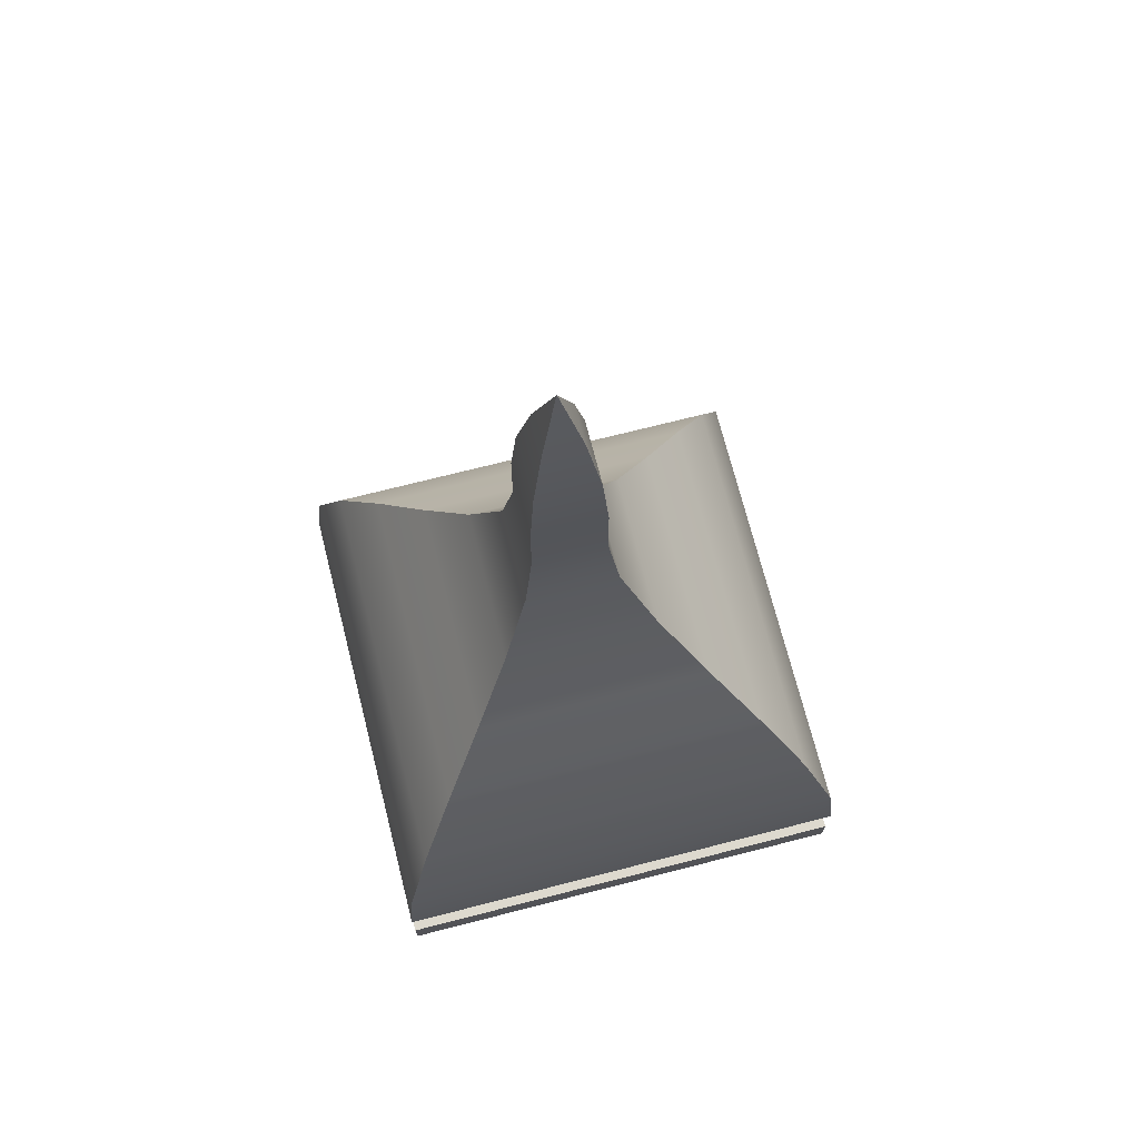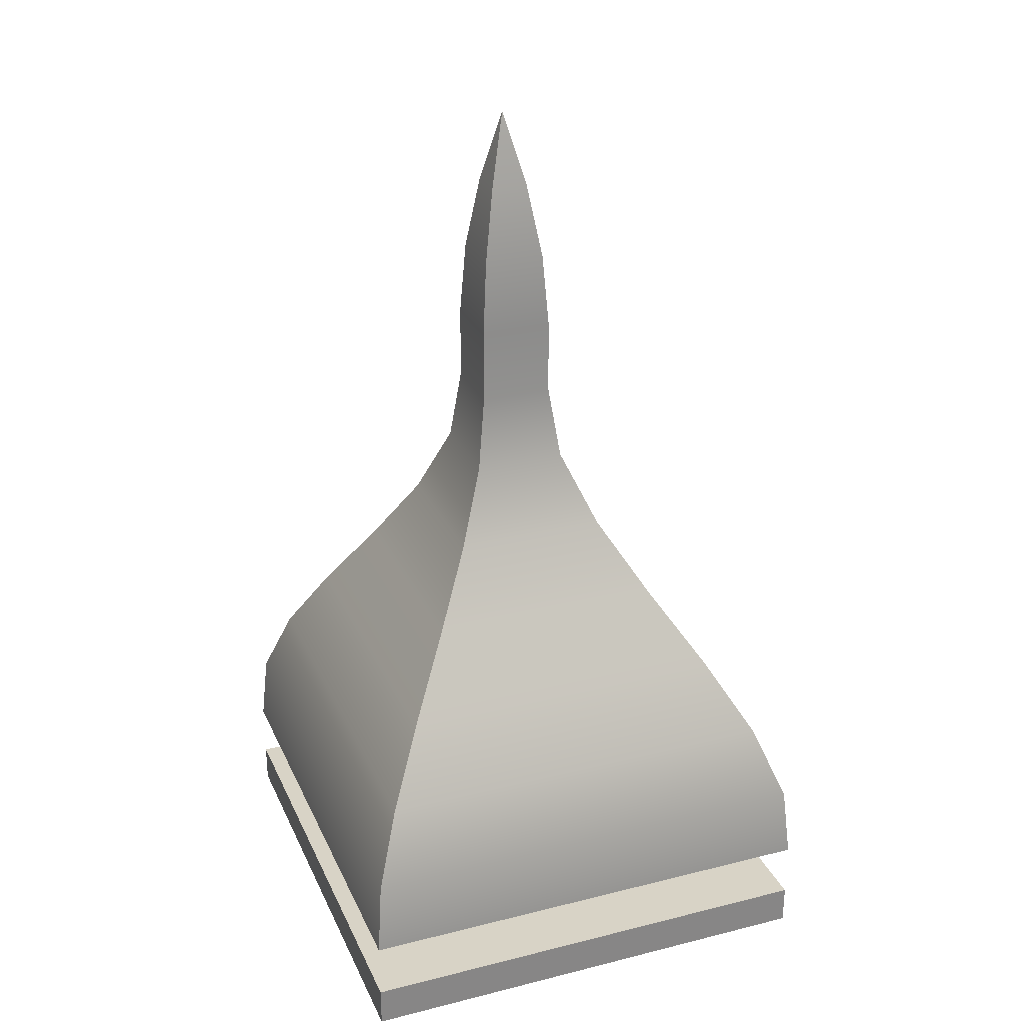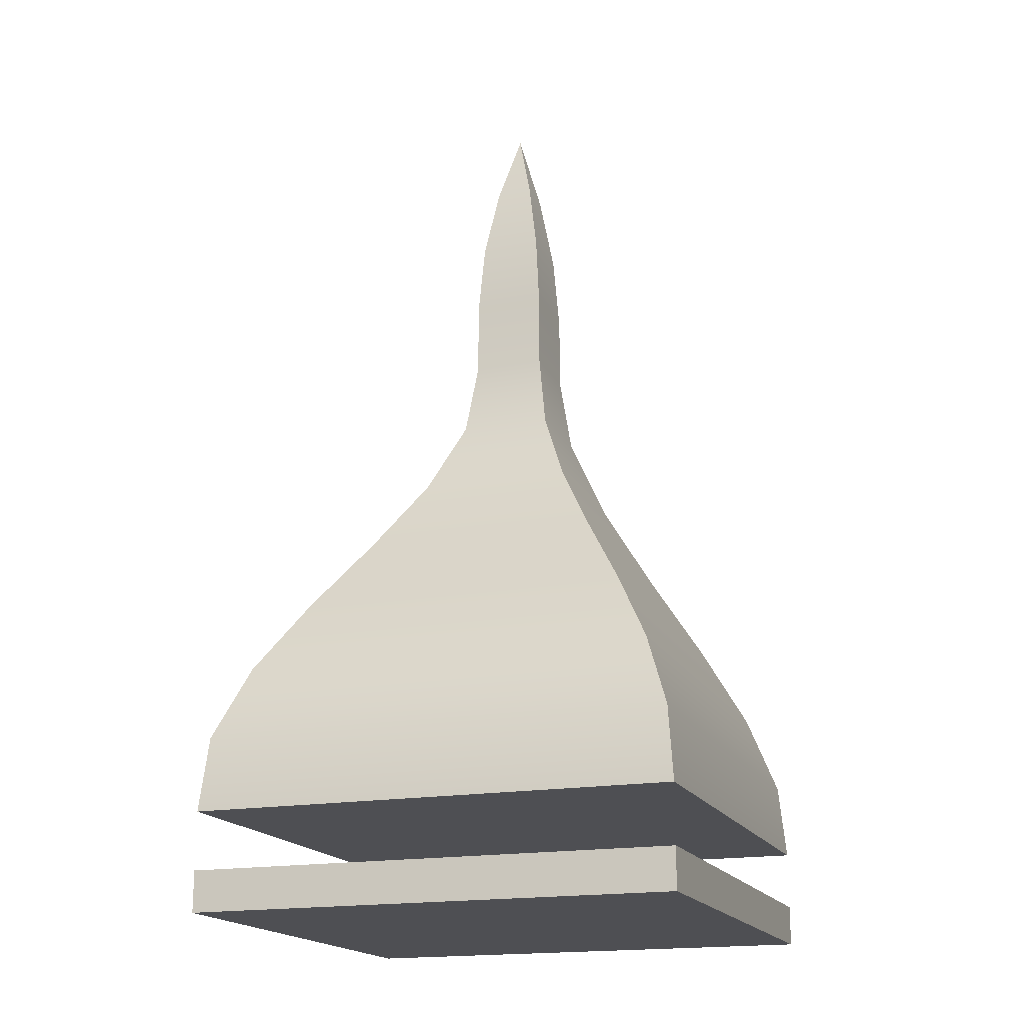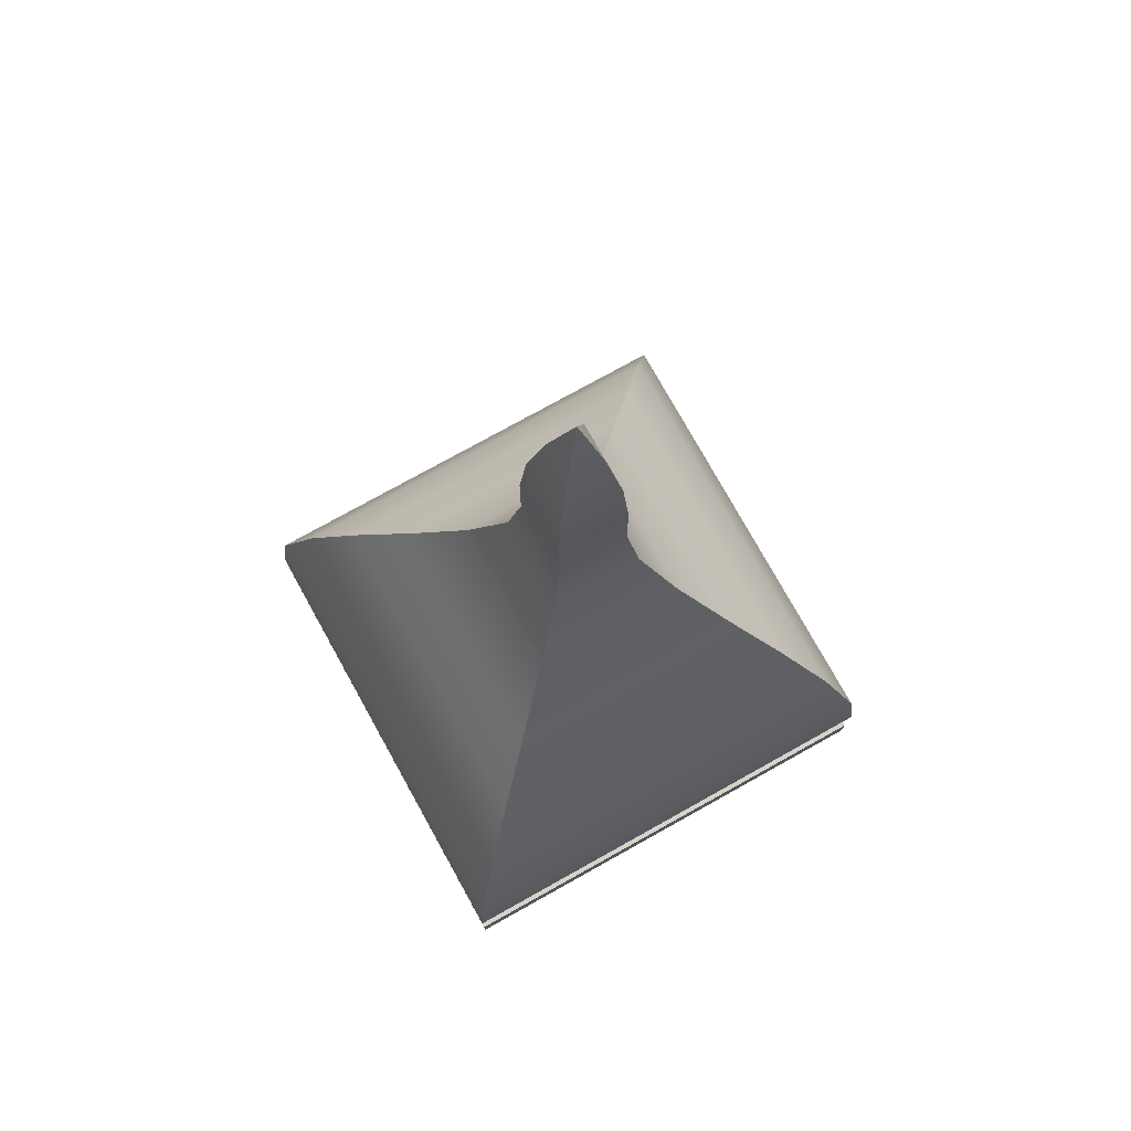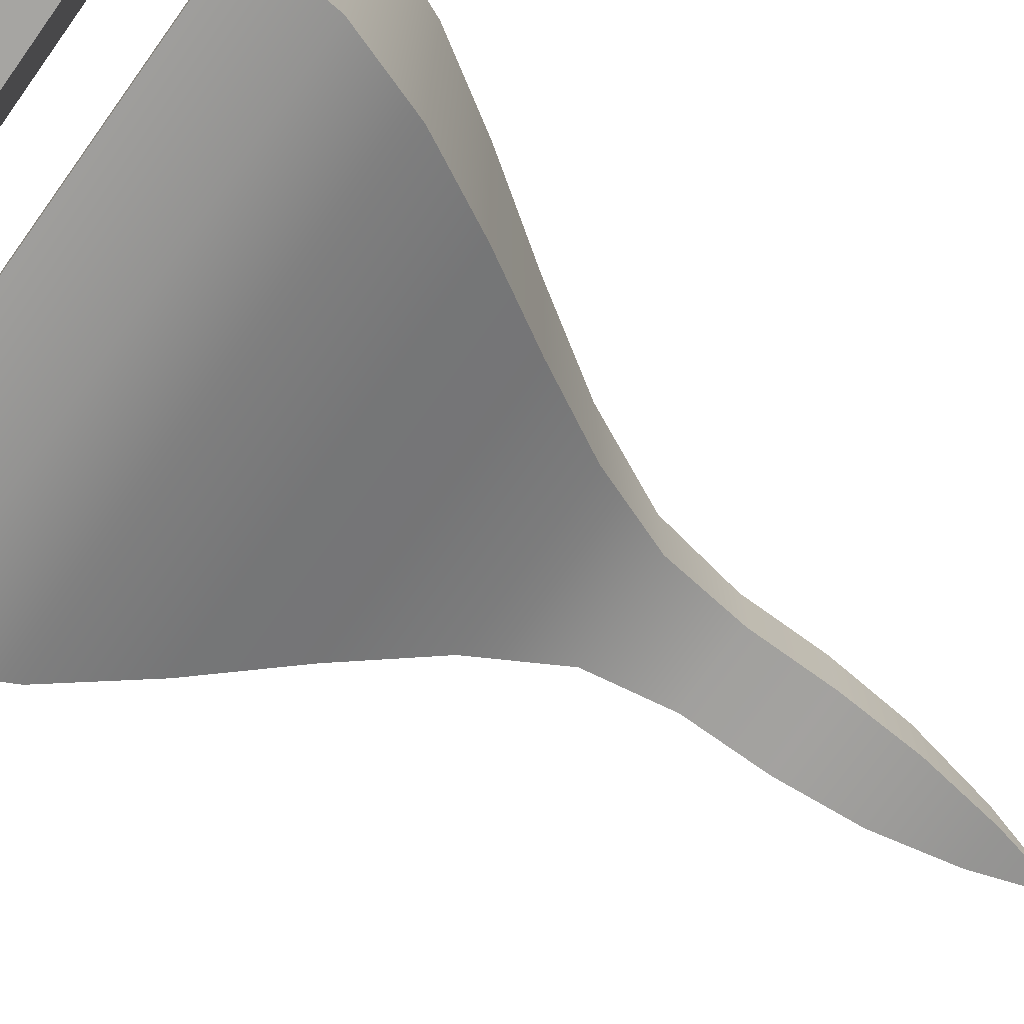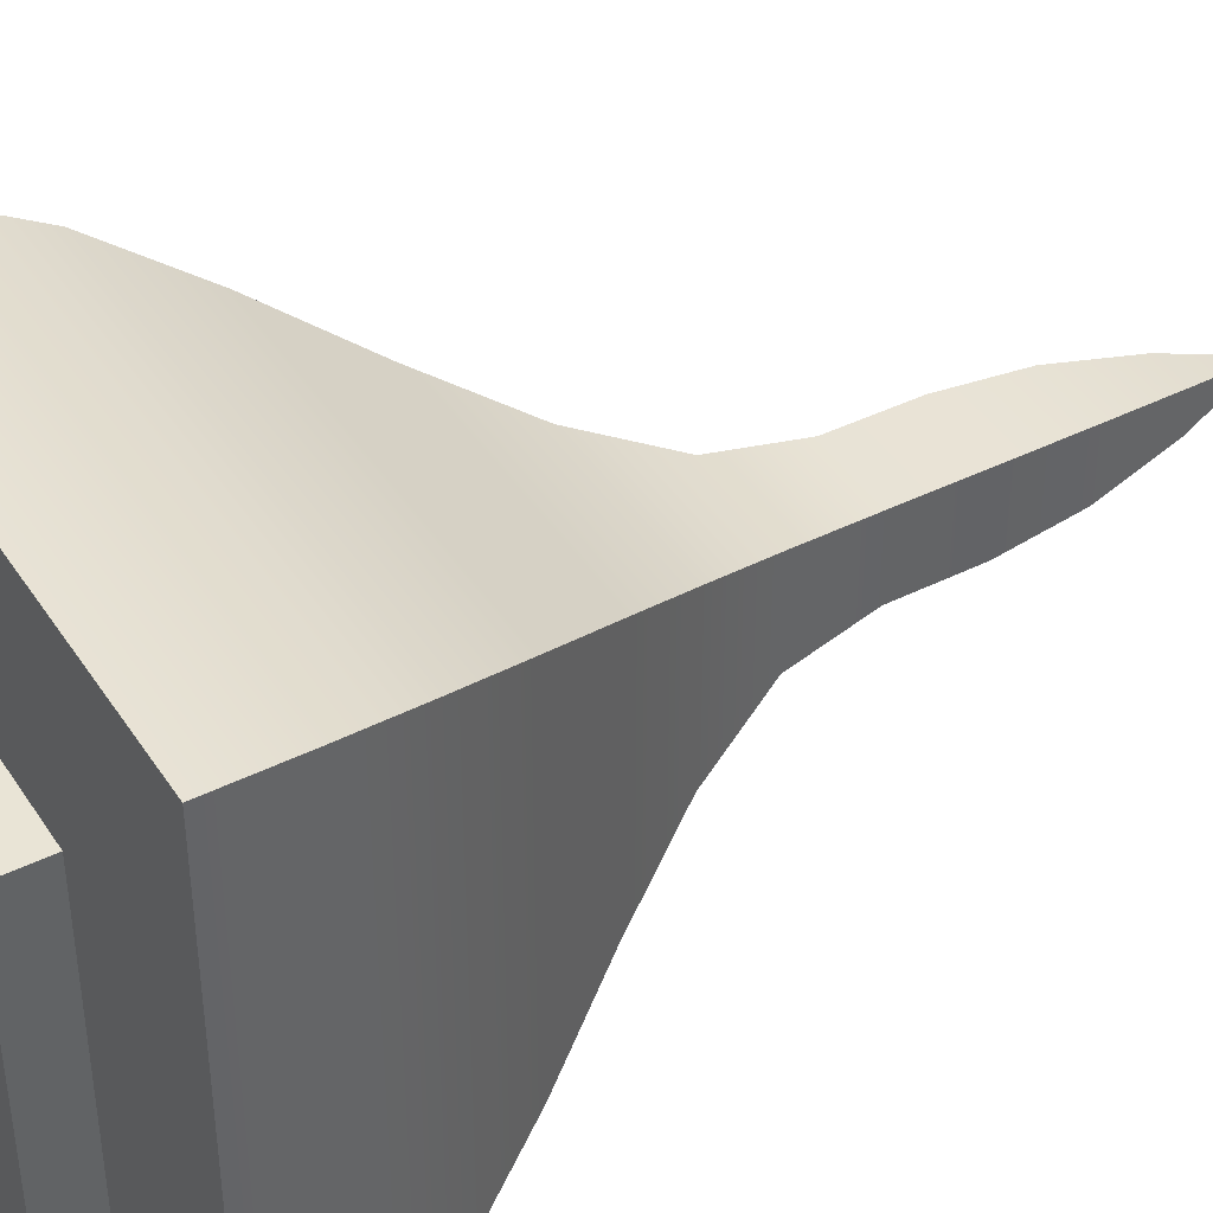
<metadata>
{"format":"obj","ext":"obj","renderer":"f3d","projection":"perspective","resolution":1024,"background":"white","views":[{"elev":71.8,"azim":-104.3,"up":"+Y"},{"elev":27.9,"azim":-110.8,"up":"+Y"},{"elev":-18.1,"azim":109.6,"up":"+Y"},{"elev":76.5,"azim":60.9,"up":"+Y"},{"elev":-73.7,"azim":54.3,"up":"+Z"},{"elev":42.6,"azim":59.5,"up":"+Z"}]}
</metadata>
<code>
v -29.68 12.13 31.05
v -28.85 21.22 30.18
v -25.44 30.31 26.62
v -20.36 39.4 21.32
v -14.67 48.49 15.37
v -9.415 57.58 9.879
v -5.653 66.67 5.95
v -4.416 75.76 4.657
v -4.393 84.85 4.633
v -3.756 93.94 3.968
v -2.243 103 2.387
v 0.0423 112.1 -0
v 29.82 12.13 31.05
v 28.99 21.22 30.18
v 25.58 30.31 26.62
v 20.49 39.4 21.32
v 14.78 48.49 15.37
v 9.517 57.58 9.879
v 5.749 66.67 5.95
v 4.509 75.76 4.657
v 4.486 84.85 4.633
v 3.848 93.94 3.968
v 2.332 103 2.387
v 29.82 12.13 -28.45
v 28.99 21.22 -27.66
v 25.58 30.31 -24.4
v 20.49 39.4 -19.54
v 14.78 48.49 -14.08
v 9.517 57.58 -9.054
v 5.749 66.67 -5.453
v 4.509 75.76 -4.268
v 4.486 84.85 -4.246
v 3.848 93.94 -3.636
v 2.332 103 -2.188
v -29.68 12.13 -28.45
v -28.85 21.22 -27.66
v -25.44 30.31 -24.4
v -20.36 39.4 -19.54
v -14.67 48.49 -14.08
v -9.415 57.58 -9.054
v -5.653 66.67 -5.453
v -4.416 75.76 -4.268
v -4.393 84.85 -4.246
v -3.756 93.94 -3.636
v -2.243 103 -2.188
v -29.68 0.05612 31.05
v -29.68 5.056 31.05
v 29.82 0.05612 31.05
v 29.82 5.056 31.05
v 29.82 0.05612 -28.45
v 29.82 5.056 -28.45
v -29.68 0.05612 -28.45
v -29.68 5.056 -28.45
o Null.3
f 13 14 2 1
f 14 15 3 2
f 15 16 4 3
f 16 17 5 4
f 17 18 6 5
f 18 19 7 6
f 19 20 8 7
f 20 21 9 8
f 21 22 10 9
f 22 23 11 10
f 23 12 12 11
f 24 25 14 13
f 25 26 15 14
f 26 27 16 15
f 27 28 17 16
f 28 29 18 17
f 29 30 19 18
f 30 31 20 19
f 31 32 21 20
f 32 33 22 21
f 33 34 23 22
f 34 12 12 23
f 35 36 25 24
f 36 37 26 25
f 37 38 27 26
f 38 39 28 27
f 39 40 29 28
f 40 41 30 29
f 41 42 31 30
f 42 43 32 31
f 43 44 33 32
f 44 45 34 33
f 45 12 12 34
f 1 2 36 35
f 2 3 37 36
f 3 4 38 37
f 4 5 39 38
f 5 6 40 39
f 6 7 41 40
f 7 8 42 41
f 8 9 43 42
f 9 10 44 43
f 10 11 45 44
f 11 12 12 45
f 12 12 12
f 24 13 1 35
f 48 49 47 46
f 50 51 49 48
f 52 53 51 50
f 46 47 53 52
f 49 51 53 47
f 50 48 46 52

</code>
